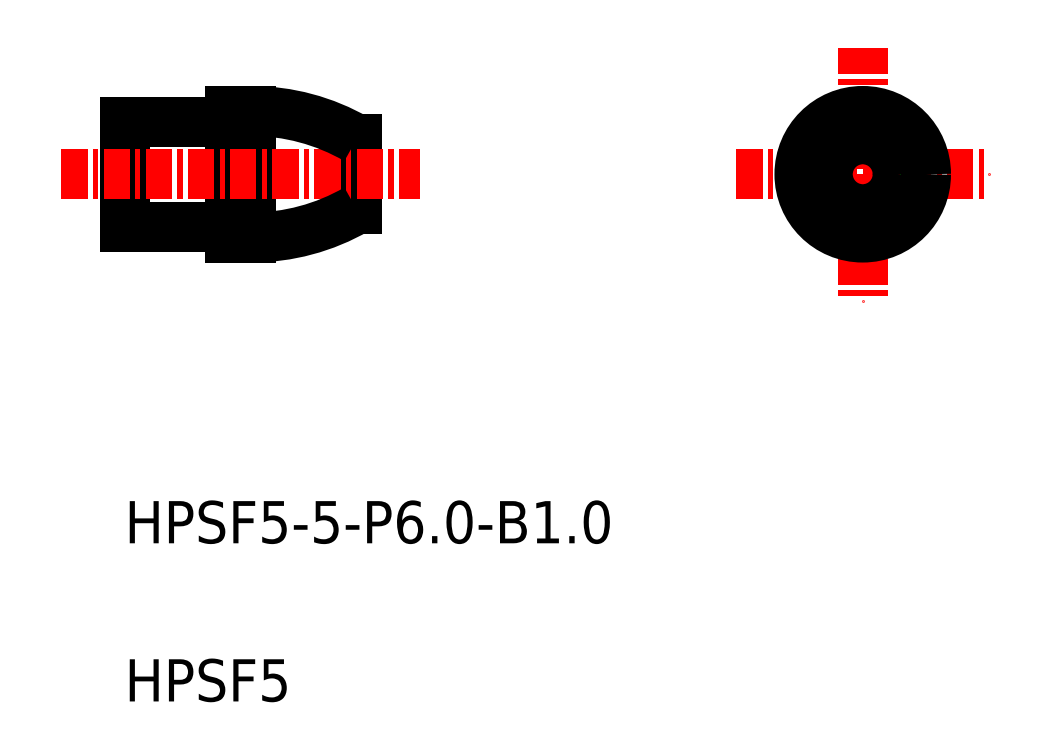
<metadata>
{"format":"dxf","ext":"dxf","renderer":"ezdxf+matplotlib","layout":"modelspace","background":"white","min_lineweight":24,"dpi":150}
</metadata>
<code>
0
SECTION
2
ENTITIES
0
CIRCLE
8
0
10
-970.9
20
-652
30
0
40
2.5
0
LINE
8
CENTER
10
-976.9
20
-652
30
0
11
-964.9
21
-652
31
0
0
LINE
8
CENTER
10
-970.9
20
-646
30
0
11
-970.9
21
-658
31
0
0
LINE
8
0
10
-994.9
20
-650.3
30
0
11
-994.9
21
-653.6
31
0
0
LINE
8
0
10
-999.9
20
-649
30
0
11
-999.9
21
-655
31
0
0
ARC
8
0
10
-1001
20
-649.2
30
0
40
0.3
50
270
51
0
0
ARC
8
0
10
-1001
20
-654.8
30
0
40
0.3
50
0
51
90
0
LINE
8
0
10
-1006
20
-649.5
30
0
11
-1006
21
-654.5
31
0
0
LINE
8
0
10
-1006
20
-654.5
30
0
11
-1001
21
-654.5
31
0
0
LINE
8
0
10
-1006
20
-649.5
30
0
11
-1001
21
-649.5
31
0
0
LINE
8
0
10
-1001
20
-649
30
0
11
-1001
21
-655
31
0
0
TEXT
8
0
10
-1006
20
-677
30
0
40
2
1
HPSF5
0
TEXT
8
0
10
-1006
20
-669.5
30
0
40
2
1
HPSF5-5-P6-B1
0
LINE
8
0
10
-1001
20
-649
30
0
11
-999.9
21
-649
31
0
0
LINE
8
0
10
-1001
20
-655
30
0
11
-999.9
21
-655
31
0
0
LINE
8
CENTER
10
-1009
20
-652
30
0
11
-991.9
21
-652
31
0
0
ARC
8
0
10
-999.9
20
-659
30
0
40
10
50
60
51
90
0
ARC
8
0
10
-999.9
20
-645
30
0
40
10
50
270
51
300
0
CIRCLE
8
0
10
-970.9
20
-652
30
0
40
3
0
CIRCLE
8
0
10
-970.9
20
-652
30
0
40
1.66
0
ENDSEC
0
EOF

</code>
